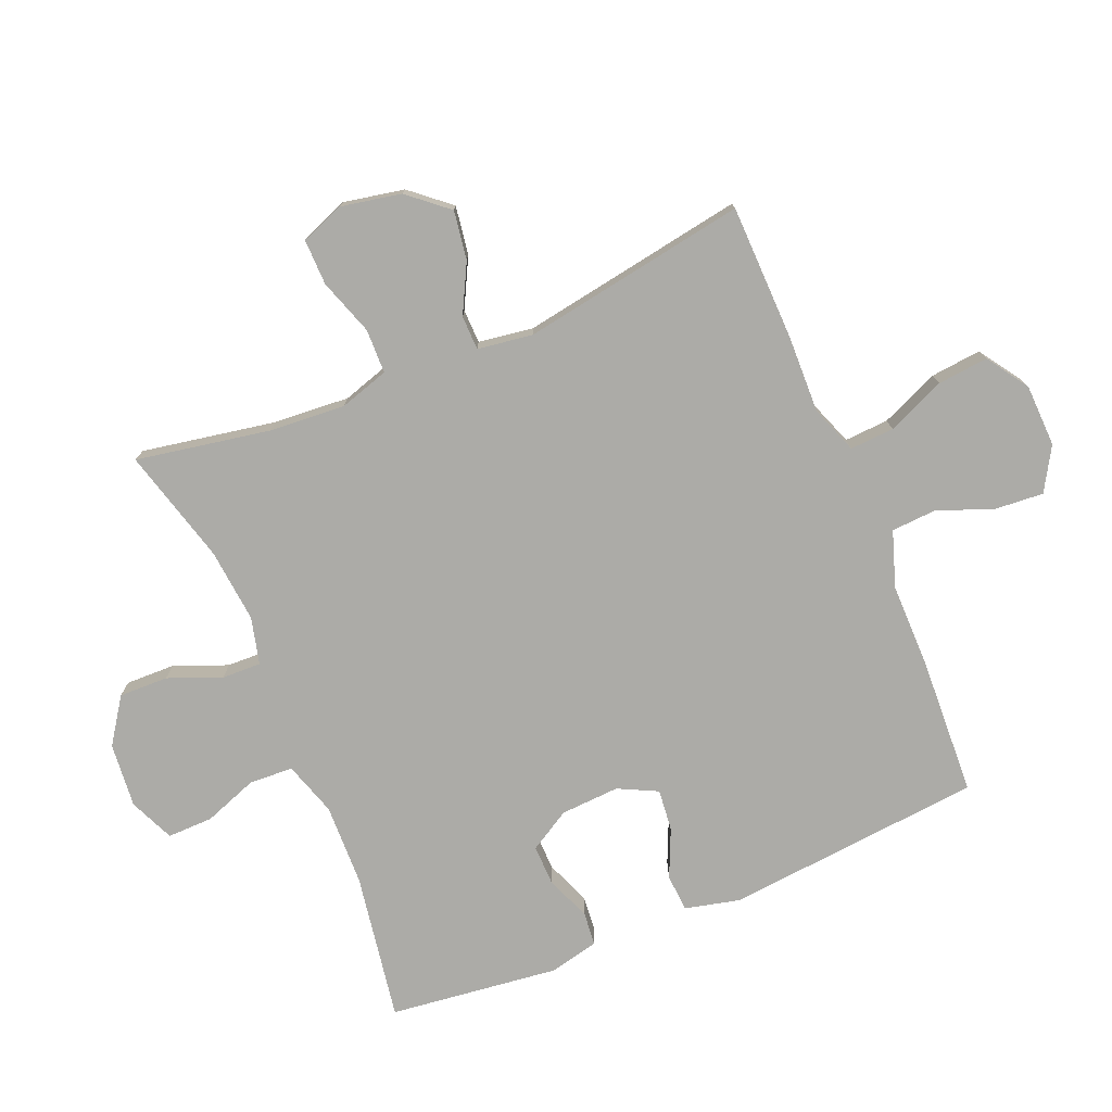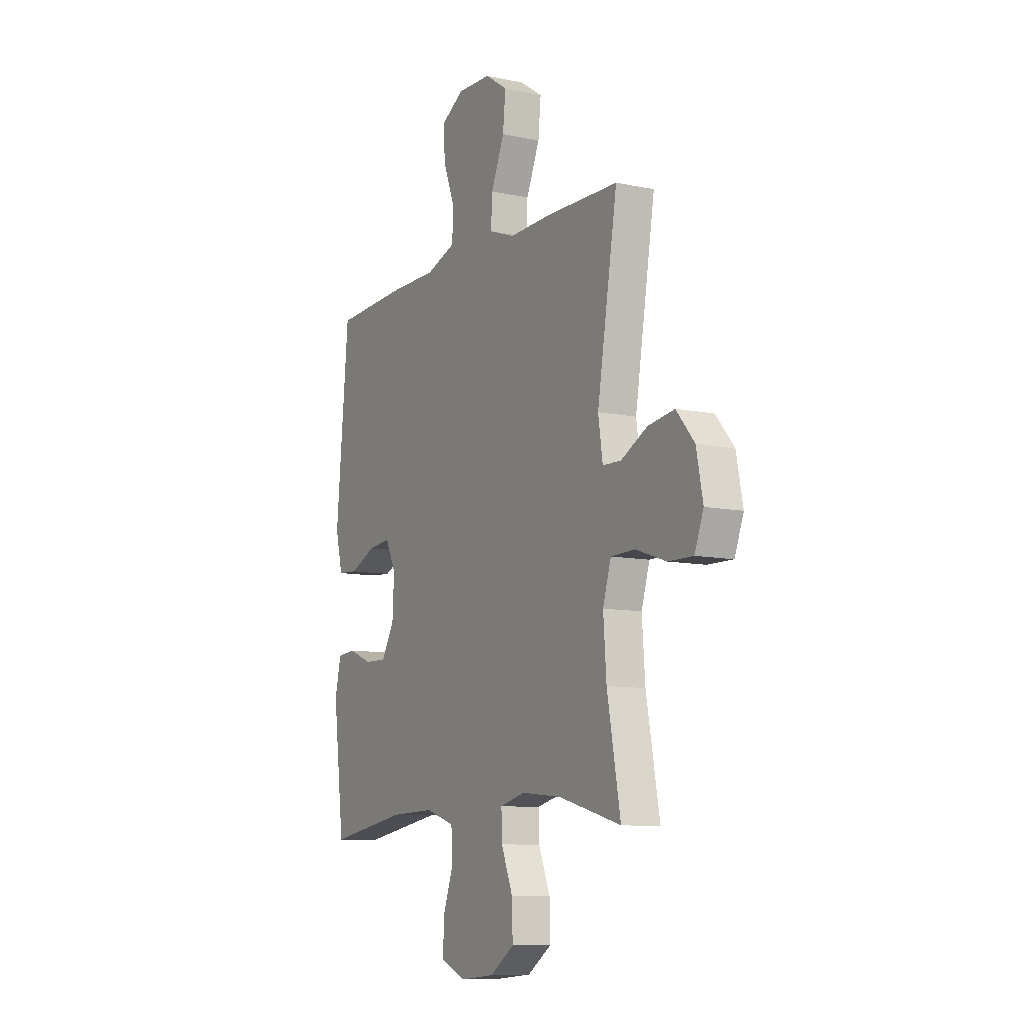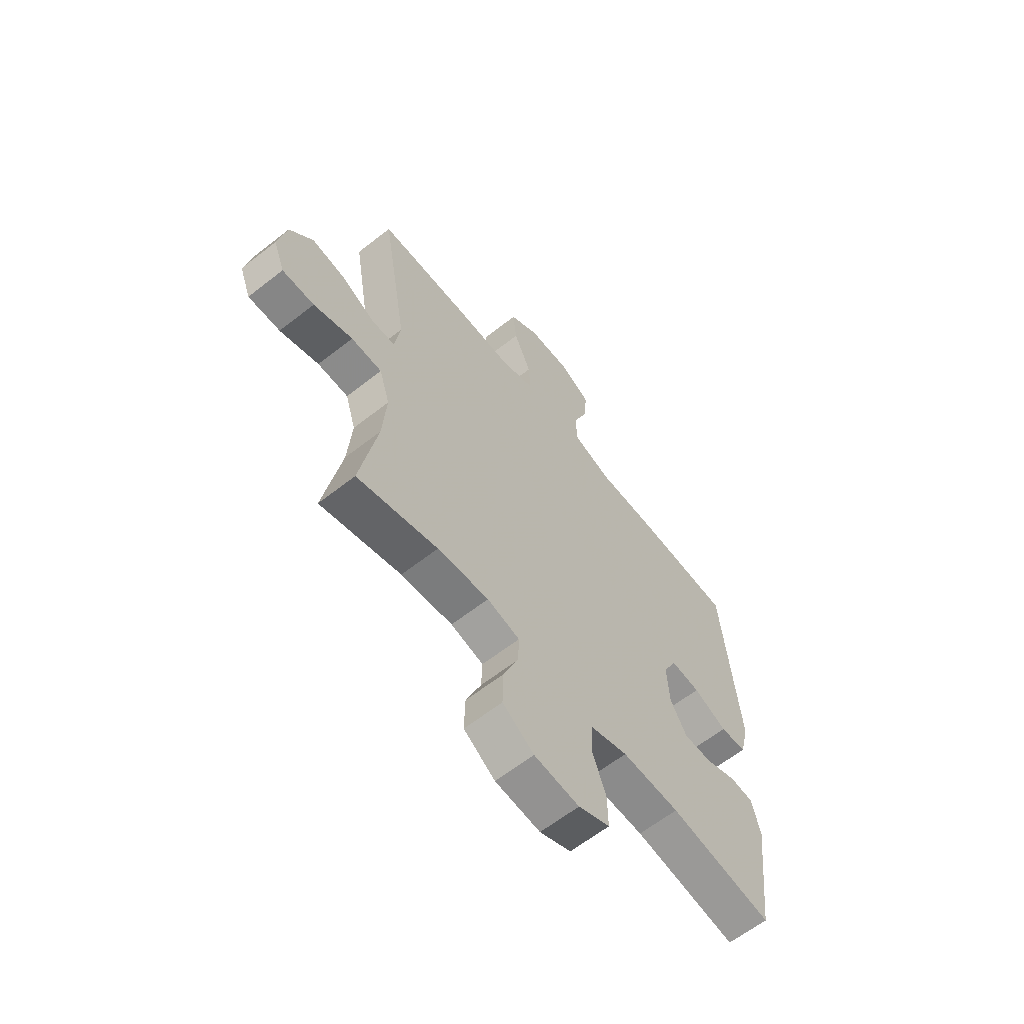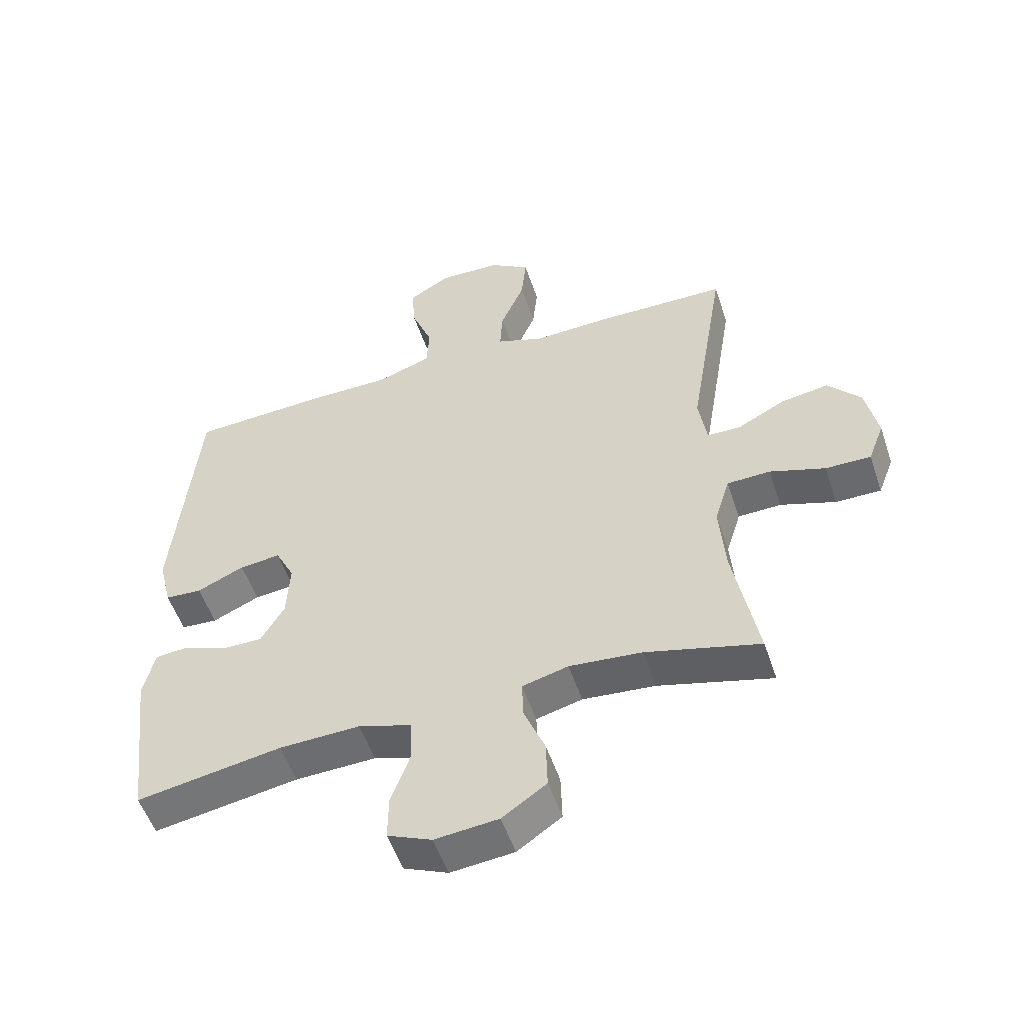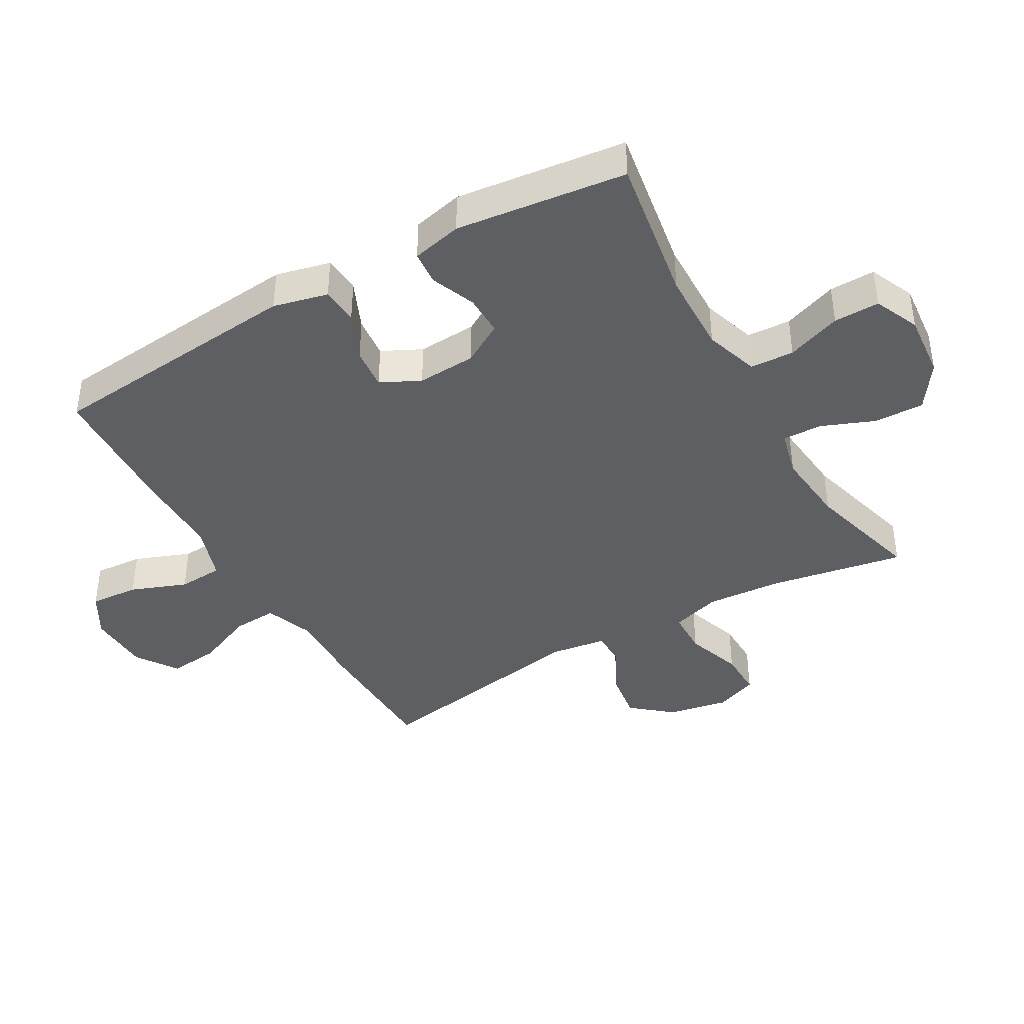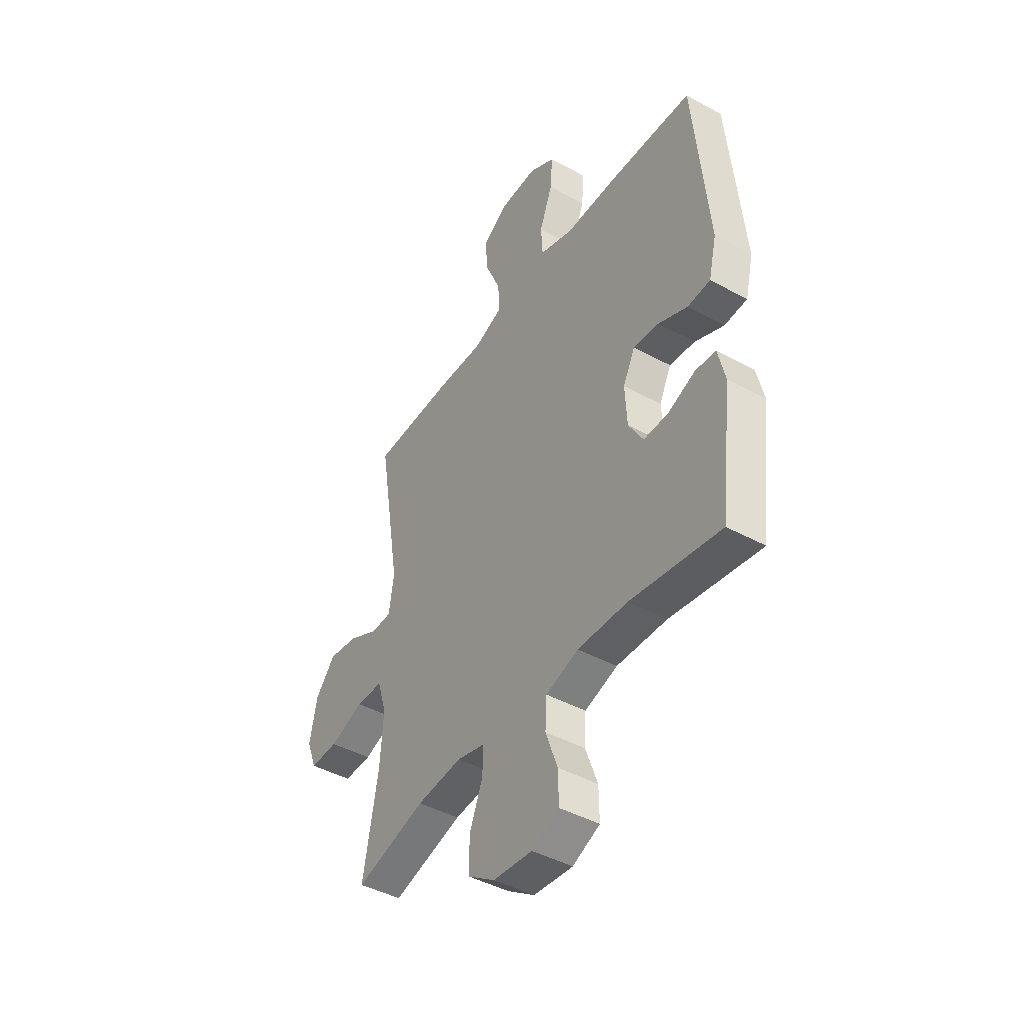
<metadata>
{"format":"obj","ext":"obj","renderer":"f3d","projection":"perspective","resolution":1024,"background":"white","views":[{"elev":-76.3,"azim":-67.2,"up":"+Y"},{"elev":-9.5,"azim":-118.9,"up":"+Z"},{"elev":-62.6,"azim":-51.5,"up":"+Z"},{"elev":-53.3,"azim":-161.6,"up":"+Z"},{"elev":-40.7,"azim":120.0,"up":"+Y"},{"elev":-44.2,"azim":57.5,"up":"+Z"}]}
</metadata>
<code>
v 0.5 0.07 0.5
v 0.537 0.07 0.092
v 0.516 0.07 0.006
v 0.457 0.07 0.002
v 0.381 0.07 0.036
v 0.315 0.07 0.043
v 0.284 0.07 -0.019
v 0.289 0.07 -0.112
v 0.327 0.07 -0.177
v 0.391 0.07 -0.176
v 0.462 0.07 -0.148
v 0.515 0.07 -0.153
v 0.533 0.07 -0.232
v 0.5 0.07 -0.5
v 0.267 0.07 -0.461
v 0.137 0.07 -0.457
v 0.052 0.07 -0.484
v 0.048 0.07 -0.553
v 0.079 0.07 -0.639
v 0.08 0.07 -0.711
v 0.009 0.07 -0.742
v -0.093 0.07 -0.732
v -0.164 0.07 -0.683
v -0.162 0.07 -0.605
v -0.128 0.07 -0.521
v -0.126 0.07 -0.459
v -0.2 0.07 -0.44
v -0.317 0.07 -0.451
v -0.5 0.07 -0.5
v -0.461 0.07 -0.288
v -0.452 0.07 -0.168
v -0.476 0.07 -0.09
v -0.546 0.07 -0.088
v -0.635 0.07 -0.118
v -0.708 0.07 -0.119
v -0.734 0.07 -0.051
v -0.715 0.07 0.045
v -0.662 0.07 0.107
v -0.585 0.07 0.095
v -0.508 0.07 0.055
v -0.454 0.07 0.056
v -0.441 0.07 0.143
v -0.5 0.07 0.5
v -0.286 0.07 0.504
v -0.163 0.07 0.5
v -0.087 0.07 0.528
v -0.091 0.07 0.598
v -0.13 0.07 0.69
v -0.138 0.07 0.77
v -0.072 0.07 0.814
v 0.027 0.07 0.817
v 0.095 0.07 0.777
v 0.089 0.07 0.7
v 0.055 0.07 0.612
v 0.059 0.07 0.541
v 0.147 0.07 0.511
v 0.281 0.07 0.511
v 0.5 0 0.5
v 0.537 0 0.092
v 0.516 0 0.006
v 0.457 0 0.002
v 0.381 0 0.036
v 0.315 0 0.043
v 0.284 0 -0.019
v 0.289 0 -0.112
v 0.327 0 -0.177
v 0.391 0 -0.176
v 0.462 0 -0.148
v 0.515 0 -0.153
v 0.533 0 -0.232
v 0.5 0 -0.5
v 0.267 0 -0.461
v 0.137 0 -0.457
v 0.052 0 -0.484
v 0.048 0 -0.553
v 0.079 0 -0.639
v 0.08 0 -0.711
v 0.009 0 -0.742
v -0.093 0 -0.732
v -0.164 0 -0.683
v -0.162 0 -0.605
v -0.128 0 -0.521
v -0.126 0 -0.459
v -0.2 0 -0.44
v -0.317 0 -0.451
v -0.5 0 -0.5
v -0.461 0 -0.288
v -0.452 0 -0.168
v -0.476 0 -0.09
v -0.546 0 -0.088
v -0.635 0 -0.118
v -0.708 0 -0.119
v -0.734 0 -0.051
v -0.715 0 0.045
v -0.662 0 0.107
v -0.585 0 0.095
v -0.508 0 0.055
v -0.454 0 0.056
v -0.441 0 0.143
v -0.5 0 0.5
v -0.286 0 0.504
v -0.163 0 0.5
v -0.087 0 0.528
v -0.091 0 0.598
v -0.13 0 0.69
v -0.138 0 0.77
v -0.072 0 0.814
v 0.027 0 0.817
v 0.095 0 0.777
v 0.089 0 0.7
v 0.055 0 0.612
v 0.059 0 0.541
v 0.147 0 0.511
v 0.281 0 0.511
f 56 57 1 2
f 55 56 2 3
f 51 52 53 54
f 51 54 55
f 50 51 55
f 47 48 49 50
f 46 47 50 55
f 45 46 55 3
f 42 43 44 45
f 41 42 45
f 37 38 39 40
f 37 40 41
f 36 37 41
f 33 34 35 36
f 32 33 36 41
f 31 32 41 45
f 28 29 30
f 27 28 30 31
f 26 27 31 45
f 22 23 24 25
f 22 25 26
f 18 19 20 21
f 17 18 21 22
f 12 13 14 15
f 10 11 12 15
f 9 10 15 16
f 8 9 16 17
f 45 3 4 5
f 45 5 6
f 17 22 26 45
f 7 8 17 45
f 6 7 45
f 59 58 114 113
f 60 59 113 112
f 111 110 109 108
f 112 111 108
f 112 108 107
f 107 106 105 104
f 112 107 104 103
f 60 112 103 102
f 102 101 100 99
f 102 99 98
f 97 96 95 94
f 98 97 94
f 98 94 93
f 93 92 91 90
f 98 93 90 89
f 102 98 89 88
f 87 86 85
f 88 87 85 84
f 102 88 84 83
f 82 81 80 79
f 83 82 79
f 78 77 76 75
f 79 78 75 74
f 72 71 70 69
f 72 69 68 67
f 73 72 67 66
f 74 73 66 65
f 62 61 60 102
f 63 62 102
f 102 83 79 74
f 102 74 65 64
f 102 64 63
f 1 58 59 2
f 2 59 60 3
f 3 60 61 4
f 4 61 62 5
f 5 62 63 6
f 6 63 64 7
f 7 64 65 8
f 8 65 66 9
f 9 66 67 10
f 10 67 68 11
f 11 68 69 12
f 12 69 70 13
f 13 70 71 14
f 14 71 72 15
f 15 72 73 16
f 16 73 74 17
f 17 74 75 18
f 18 75 76 19
f 19 76 77 20
f 20 77 78 21
f 21 78 79 22
f 22 79 80 23
f 23 80 81 24
f 24 81 82 25
f 25 82 83 26
f 26 83 84 27
f 27 84 85 28
f 28 85 86 29
f 29 86 87 30
f 30 87 88 31
f 31 88 89 32
f 32 89 90 33
f 33 90 91 34
f 34 91 92 35
f 35 92 93 36
f 36 93 94 37
f 37 94 95 38
f 38 95 96 39
f 39 96 97 40
f 40 97 98 41
f 41 98 99 42
f 42 99 100 43
f 43 100 101 44
f 44 101 102 45
f 45 102 103 46
f 46 103 104 47
f 47 104 105 48
f 48 105 106 49
f 49 106 107 50
f 50 107 108 51
f 51 108 109 52
f 52 109 110 53
f 53 110 111 54
f 54 111 112 55
f 55 112 113 56
f 56 113 114 57
f 57 114 58 1

</code>
